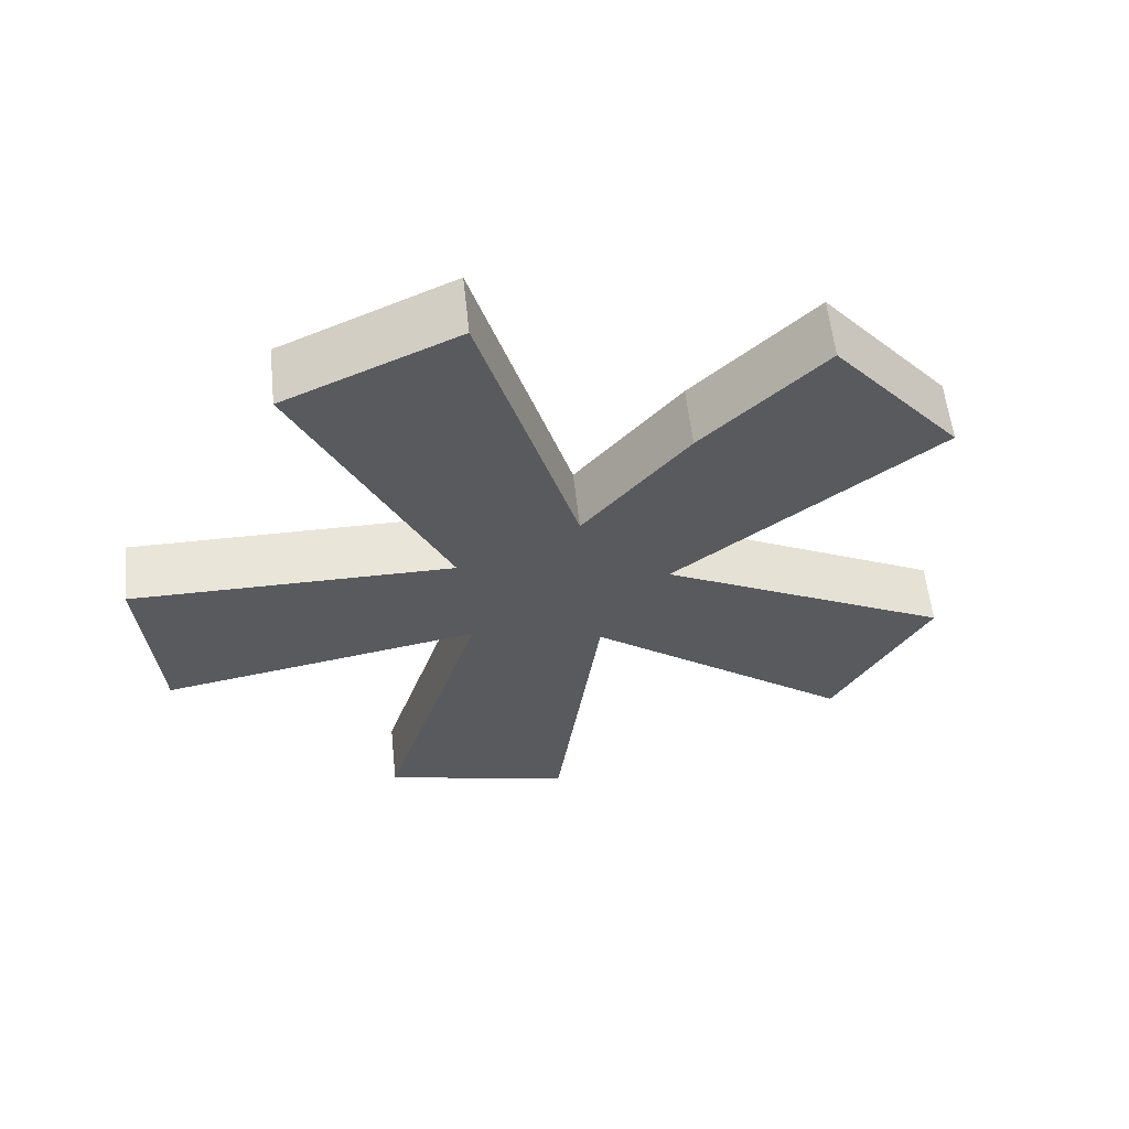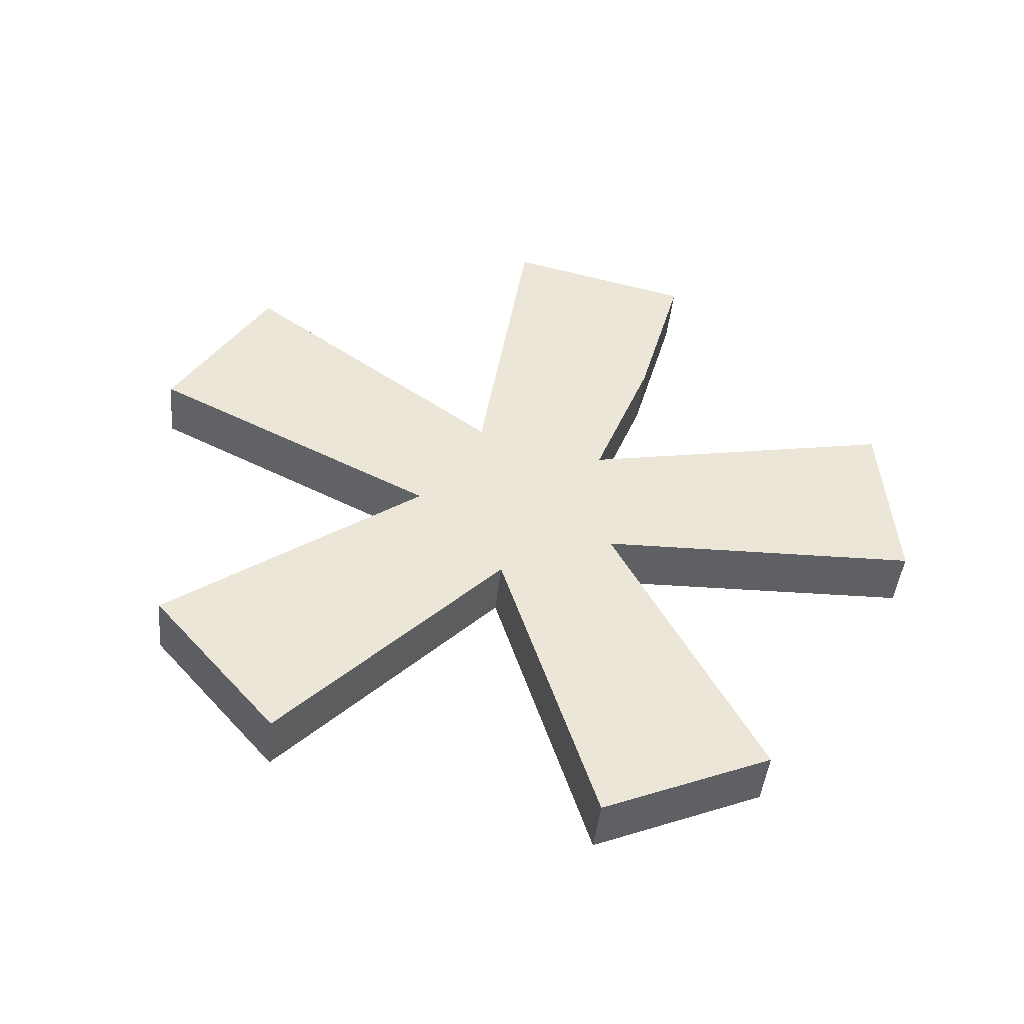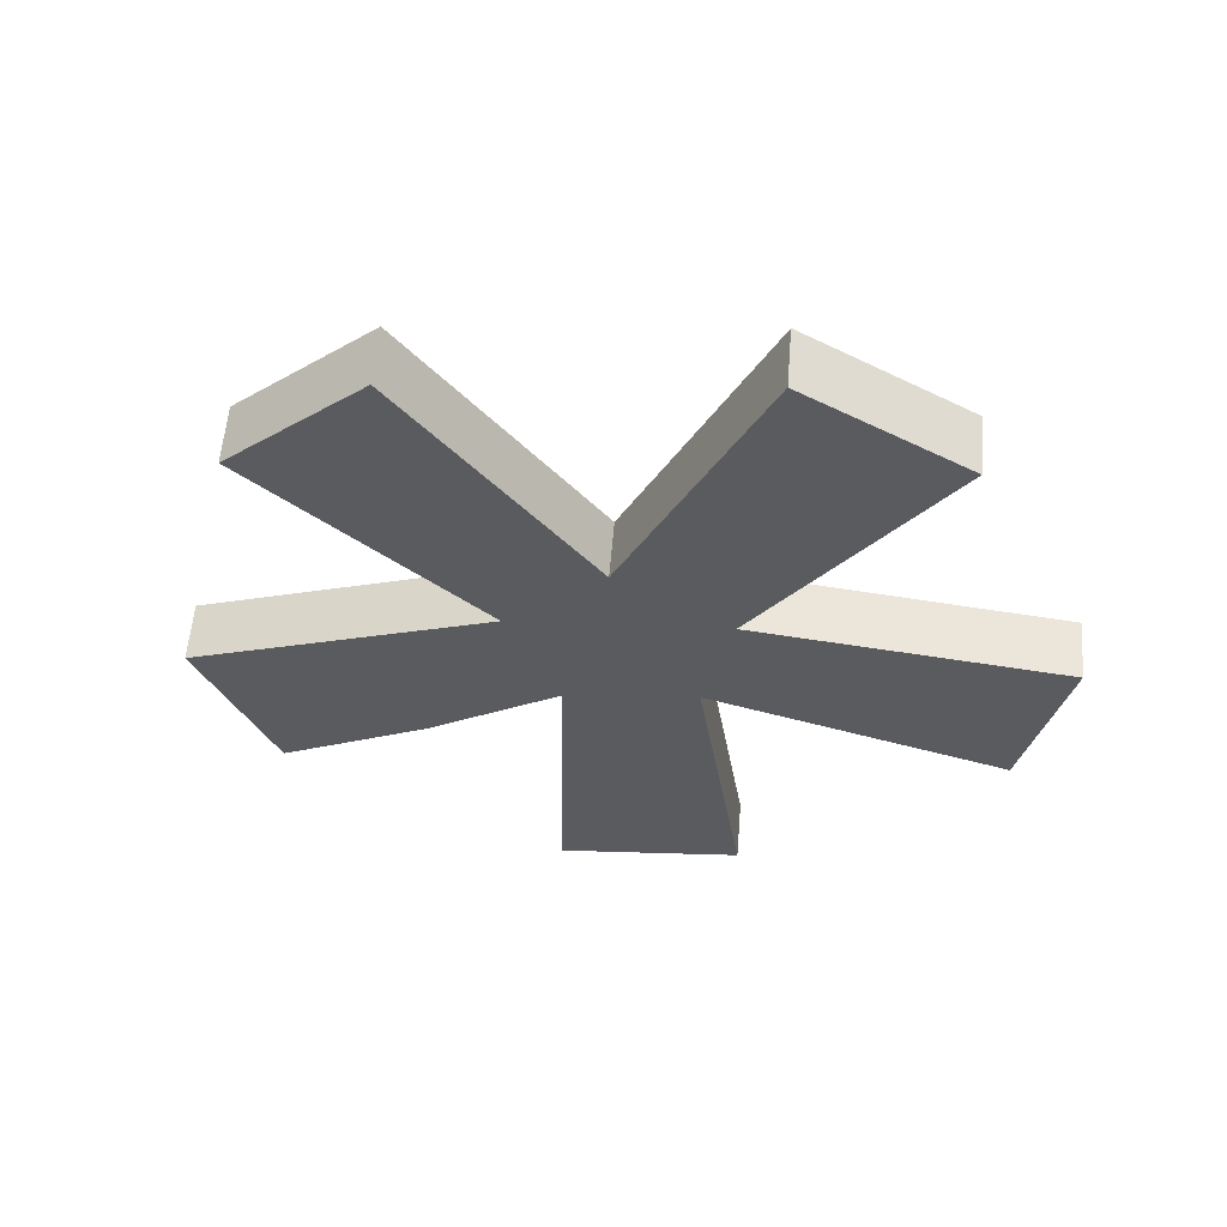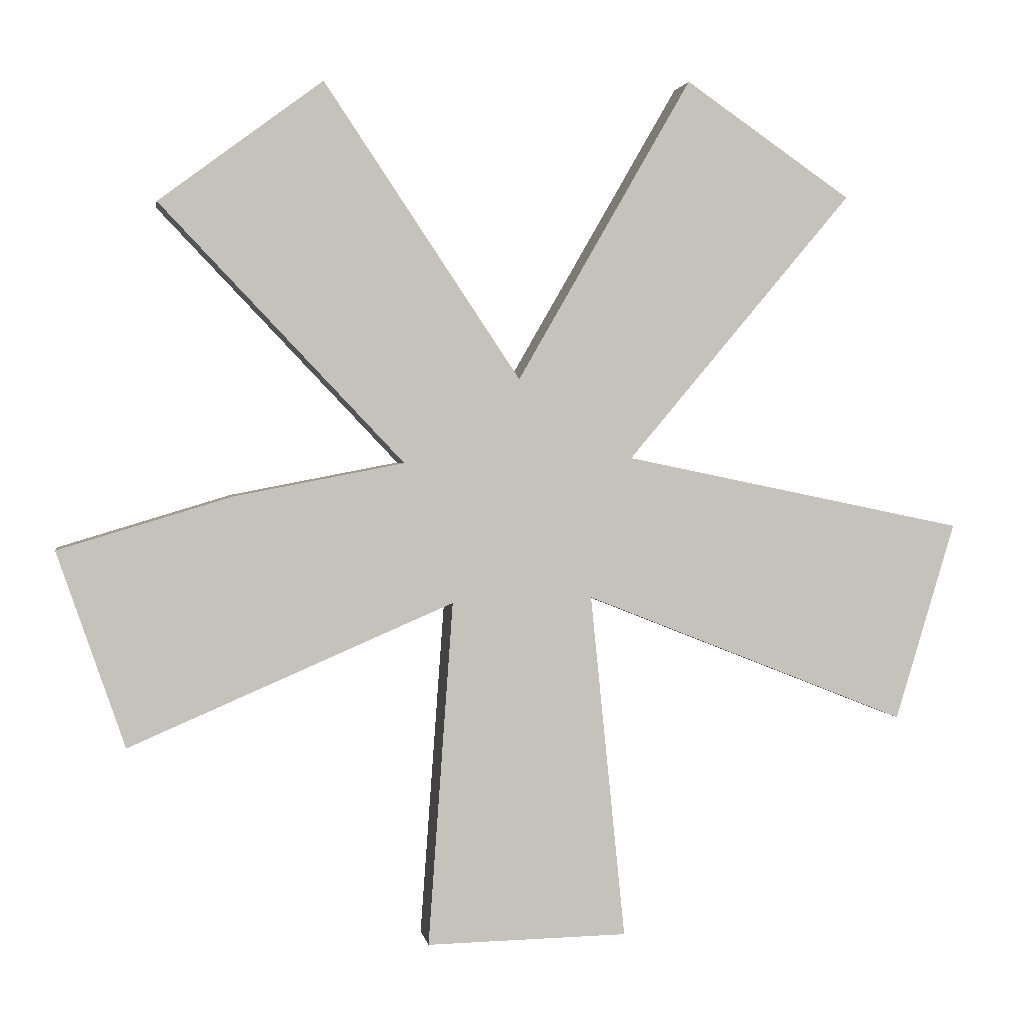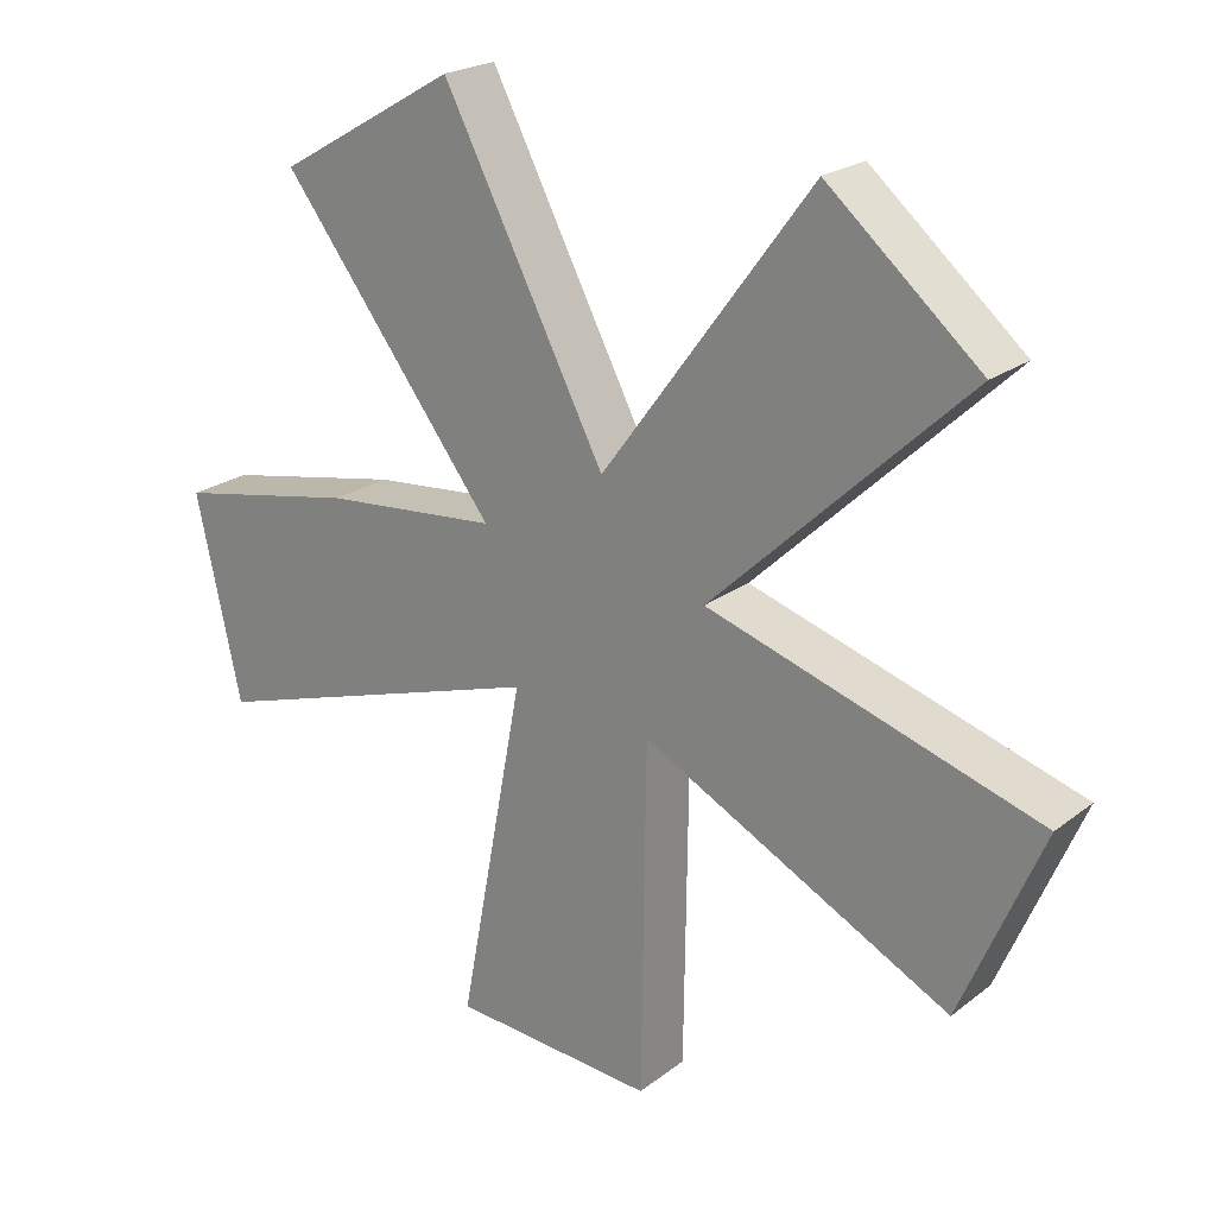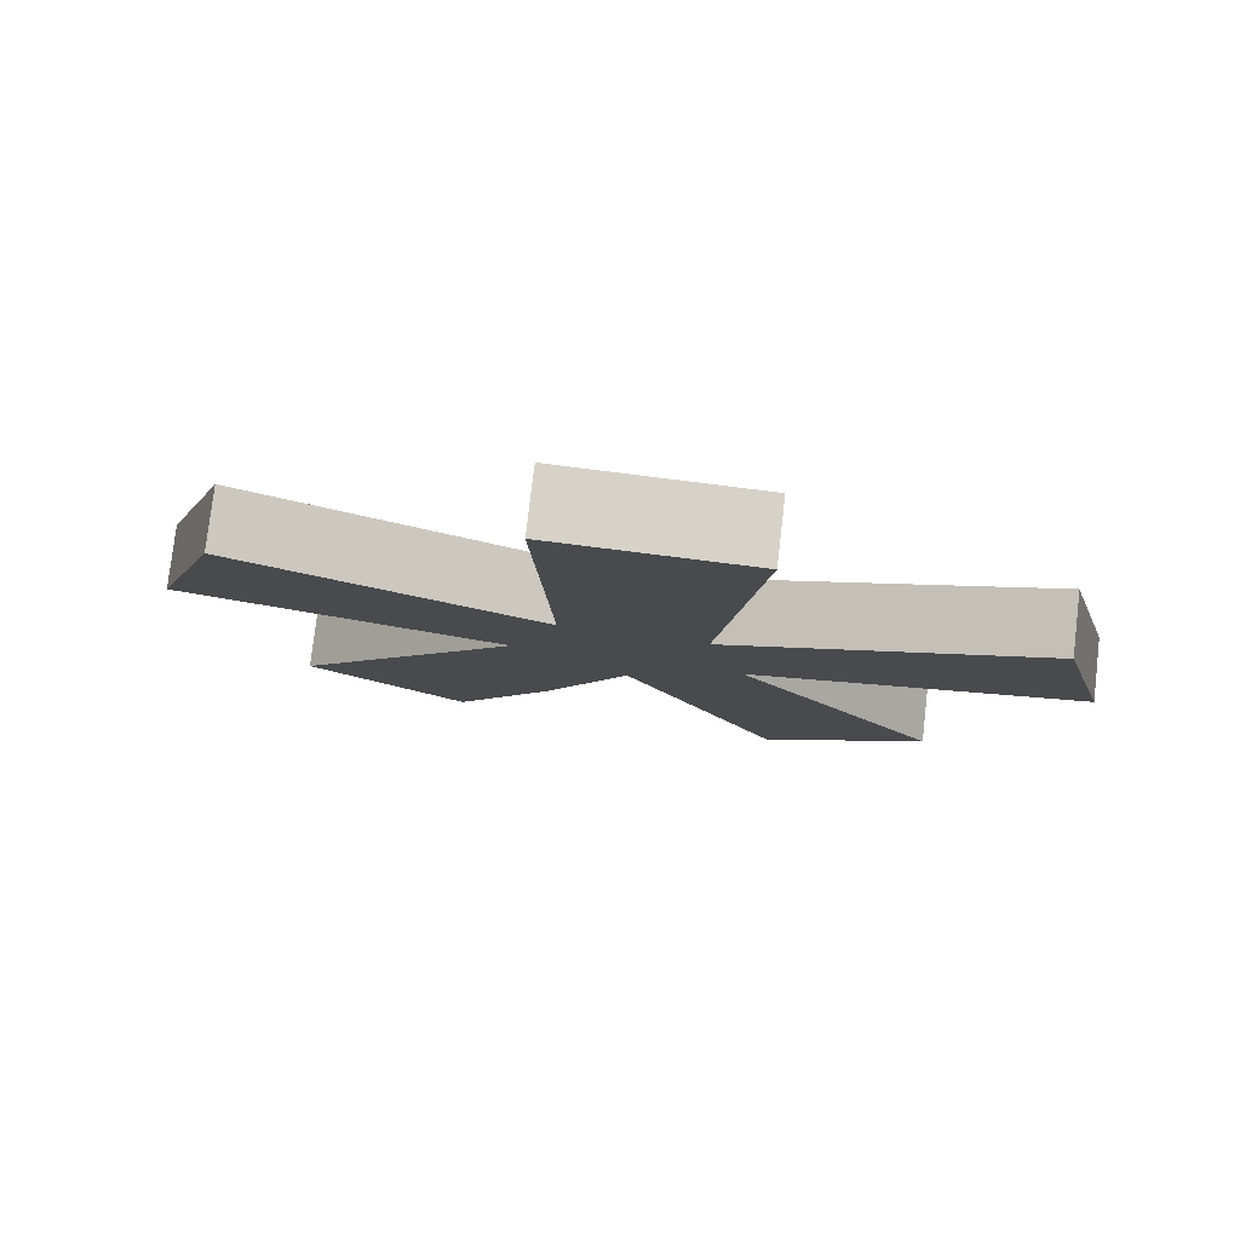
<metadata>
{"format":"obj","ext":"obj","renderer":"f3d","projection":"perspective","resolution":1024,"background":"white","views":[{"elev":-35.7,"azim":59.4,"up":"+Y"},{"elev":40.6,"azim":-59.1,"up":"+Y"},{"elev":-27.1,"azim":-138.6,"up":"+Y"},{"elev":9.1,"azim":170.7,"up":"+Z"},{"elev":30.4,"azim":-142.8,"up":"+Z"},{"elev":-9.1,"azim":-109.8,"up":"+Y"}]}
</metadata>
<code>
o instance_107/___1/ID2285#ID2285
v 0.5807 0.03021 -0.1084
v 0.5824 0.03 -0.1068
v 0.5803 0.03006 -0.1072
v 0.5827 0.03011 -0.1076
v 0.582 0.02972 -0.1045
v 0.581 0.02981 -0.1052
v 0.5831 0.02994 -0.1063
v 0.5837 0.03037 -0.1097
v 0.5825 0.03037 -0.1097
v 0.5835 0.03011 -0.1076
v 0.5855 0.03021 -0.1084
v 0.5838 0.03 -0.1068
v 0.5848 0.03003 -0.1069
v 0.5859 0.03006 -0.1072
v 0.5842 0.02972 -0.1045
v 0.5852 0.02981 -0.1052
v 0.5807 0.0306 -0.1084
v 0.5803 0.03006 -0.1072
v 0.5803 0.03045 -0.1072
v 0.5807 0.03021 -0.1084
v 0.5807 0.0306 -0.1084
v 0.5827 0.03011 -0.1076
v 0.5807 0.03021 -0.1084
v 0.5827 0.0305 -0.1076
v 0.5825 0.03076 -0.1096
v 0.5827 0.03011 -0.1076
v 0.5827 0.0305 -0.1076
v 0.5825 0.03037 -0.1097
v 0.5825 0.03076 -0.1096
v 0.5837 0.03037 -0.1097
v 0.5825 0.03037 -0.1097
v 0.5837 0.03076 -0.1096
v 0.5837 0.03037 -0.1097
v 0.5835 0.0305 -0.1076
v 0.5835 0.03011 -0.1076
v 0.5837 0.03076 -0.1096
v 0.5835 0.0305 -0.1076
v 0.5855 0.03021 -0.1084
v 0.5835 0.03011 -0.1076
v 0.5855 0.0306 -0.1084
v 0.5855 0.03021 -0.1084
v 0.5859 0.03045 -0.1072
v 0.5859 0.03006 -0.1072
v 0.5855 0.0306 -0.1084
v 0.5859 0.03045 -0.1072
v 0.5848 0.03003 -0.1069
v 0.5859 0.03006 -0.1072
v 0.5848 0.03041 -0.1069
v 0.5848 0.03041 -0.1069
v 0.5838 0.03 -0.1068
v 0.5848 0.03003 -0.1069
v 0.5838 0.03039 -0.1067
v 0.5838 0.03 -0.1068
v 0.5852 0.03019 -0.1051
v 0.5852 0.02981 -0.1052
v 0.5838 0.03039 -0.1067
v 0.5852 0.03019 -0.1051
v 0.5842 0.02972 -0.1045
v 0.5852 0.02981 -0.1052
v 0.5842 0.03011 -0.1044
v 0.5831 0.03033 -0.1062
v 0.5842 0.02972 -0.1045
v 0.5842 0.03011 -0.1044
v 0.5831 0.02994 -0.1063
v 0.5831 0.02994 -0.1063
v 0.582 0.03011 -0.1044
v 0.582 0.02972 -0.1045
v 0.5831 0.03033 -0.1062
v 0.582 0.03011 -0.1044
v 0.581 0.02981 -0.1052
v 0.582 0.02972 -0.1045
v 0.581 0.03019 -0.1051
v 0.5824 0.03039 -0.1067
v 0.581 0.02981 -0.1052
v 0.581 0.03019 -0.1051
v 0.5824 0.03 -0.1068
v 0.5824 0.03039 -0.1067
v 0.5803 0.03006 -0.1072
v 0.5824 0.03 -0.1068
v 0.5803 0.03045 -0.1072
v 0.582 0.03011 -0.1044
v 0.5824 0.03039 -0.1067
v 0.581 0.03019 -0.1051
v 0.5831 0.03033 -0.1062
v 0.5827 0.0305 -0.1076
v 0.5837 0.03076 -0.1096
v 0.5825 0.03076 -0.1096
v 0.5835 0.0305 -0.1076
v 0.5807 0.0306 -0.1084
v 0.5803 0.03045 -0.1072
v 0.5842 0.03011 -0.1044
v 0.5838 0.03039 -0.1067
v 0.5852 0.03019 -0.1051
v 0.5855 0.0306 -0.1084
v 0.5848 0.03041 -0.1069
v 0.5859 0.03045 -0.1072
f 1 2 3
f 3 2 1
f 2 1 4
f 4 1 2
f 2 5 6
f 6 5 2
f 5 2 7
f 7 2 5
f 7 2 4
f 4 2 7
f 8 4 9
f 9 4 8
f 4 8 7
f 7 8 4
f 7 8 10
f 10 8 7
f 11 12 10
f 10 12 11
f 12 11 13
f 13 11 12
f 13 11 14
f 14 11 13
f 10 15 7
f 7 15 10
f 15 10 12
f 12 10 15
f 15 12 16
f 16 12 15
f 17 18 19
f 19 18 17
f 18 17 20
f 20 17 18
f 21 22 23
f 23 22 21
f 22 21 24
f 24 21 22
f 25 26 27
f 27 26 25
f 26 25 28
f 28 25 26
f 29 30 31
f 31 30 29
f 30 29 32
f 32 29 30
f 33 34 35
f 35 34 33
f 34 33 36
f 36 33 34
f 37 38 39
f 39 38 37
f 38 37 40
f 40 37 38
f 41 42 43
f 43 42 41
f 42 41 44
f 44 41 42
f 45 46 47
f 47 46 45
f 46 45 48
f 48 45 46
f 49 50 51
f 51 50 49
f 50 49 52
f 52 49 50
f 53 54 55
f 55 54 53
f 54 53 56
f 56 53 54
f 57 58 59
f 59 58 57
f 58 57 60
f 60 57 58
f 61 62 63
f 63 62 61
f 62 61 64
f 64 61 62
f 65 66 67
f 67 66 65
f 66 65 68
f 68 65 66
f 69 70 71
f 71 70 69
f 70 69 72
f 72 69 70
f 73 74 75
f 75 74 73
f 74 73 76
f 76 73 74
f 77 78 79
f 79 78 77
f 78 77 80
f 80 77 78
f 81 82 83
f 83 82 81
f 82 81 84
f 84 81 82
f 82 84 85
f 85 84 82
f 85 86 87
f 87 86 85
f 86 85 84
f 84 85 86
f 86 84 88
f 88 84 86
f 82 89 90
f 90 89 82
f 89 82 85
f 85 82 89
f 91 88 84
f 84 88 91
f 88 91 92
f 92 91 88
f 92 91 93
f 93 91 92
f 92 94 88
f 88 94 92
f 94 92 95
f 95 92 94
f 94 95 96
f 96 95 94

</code>
